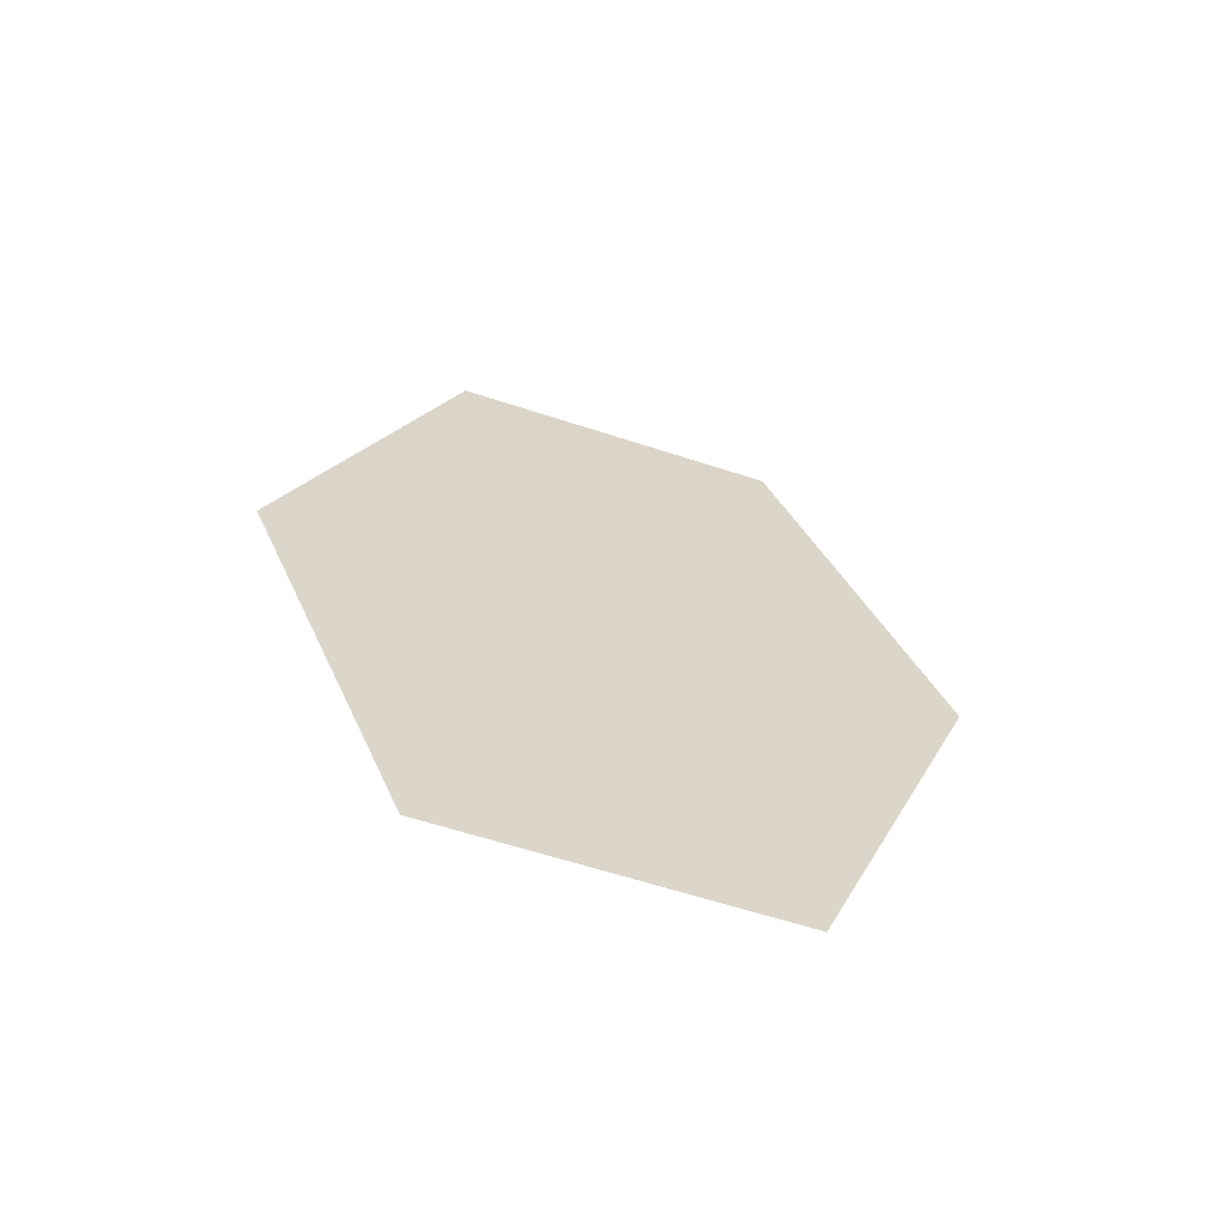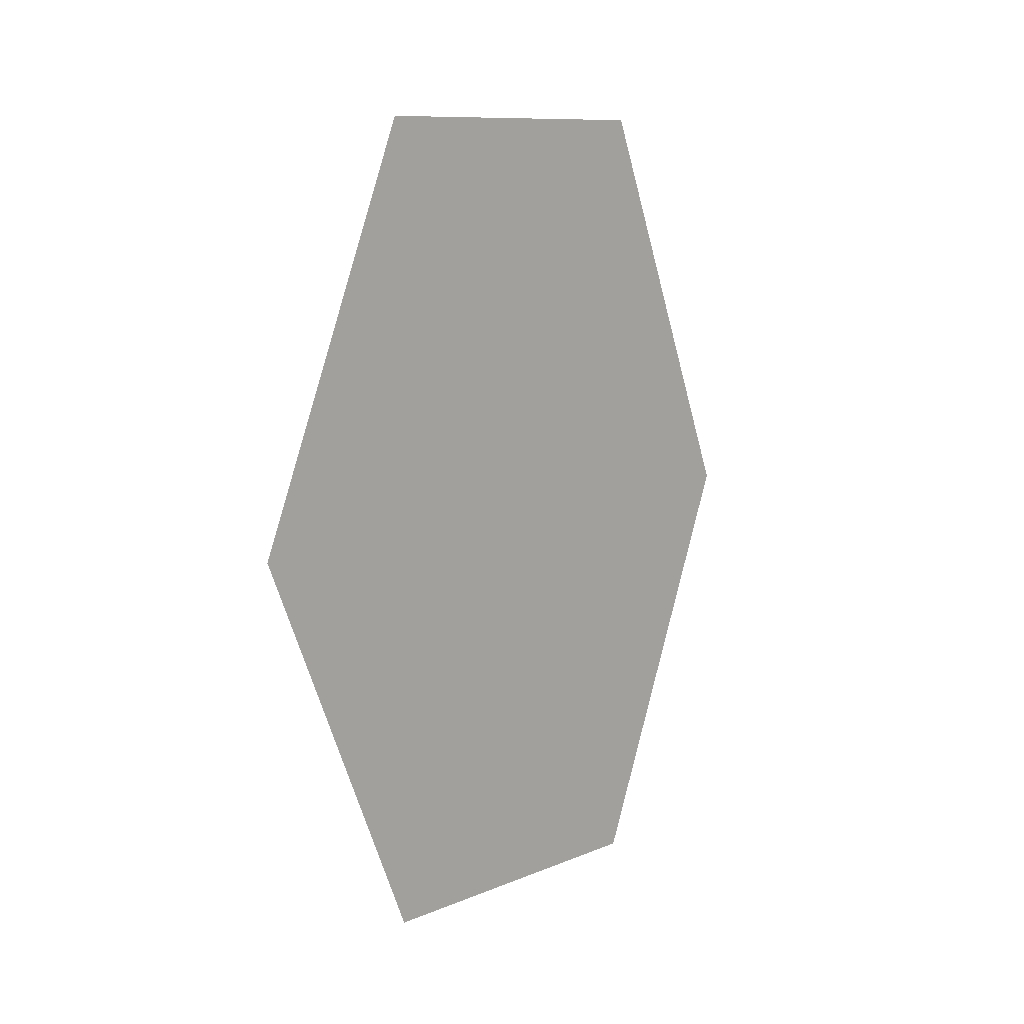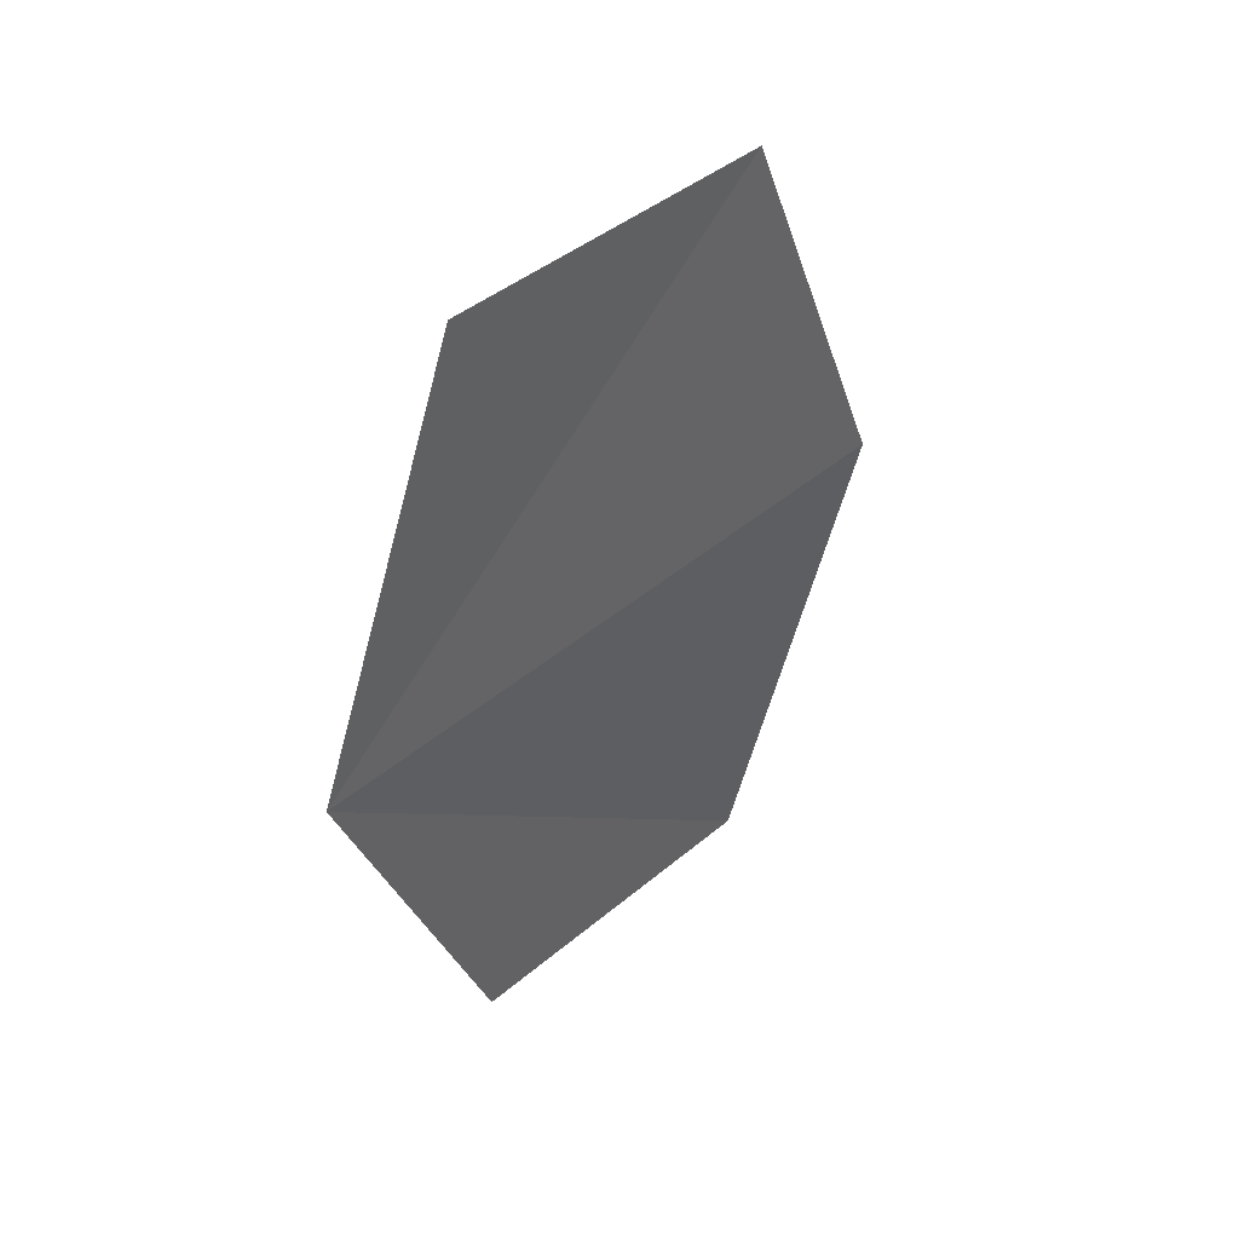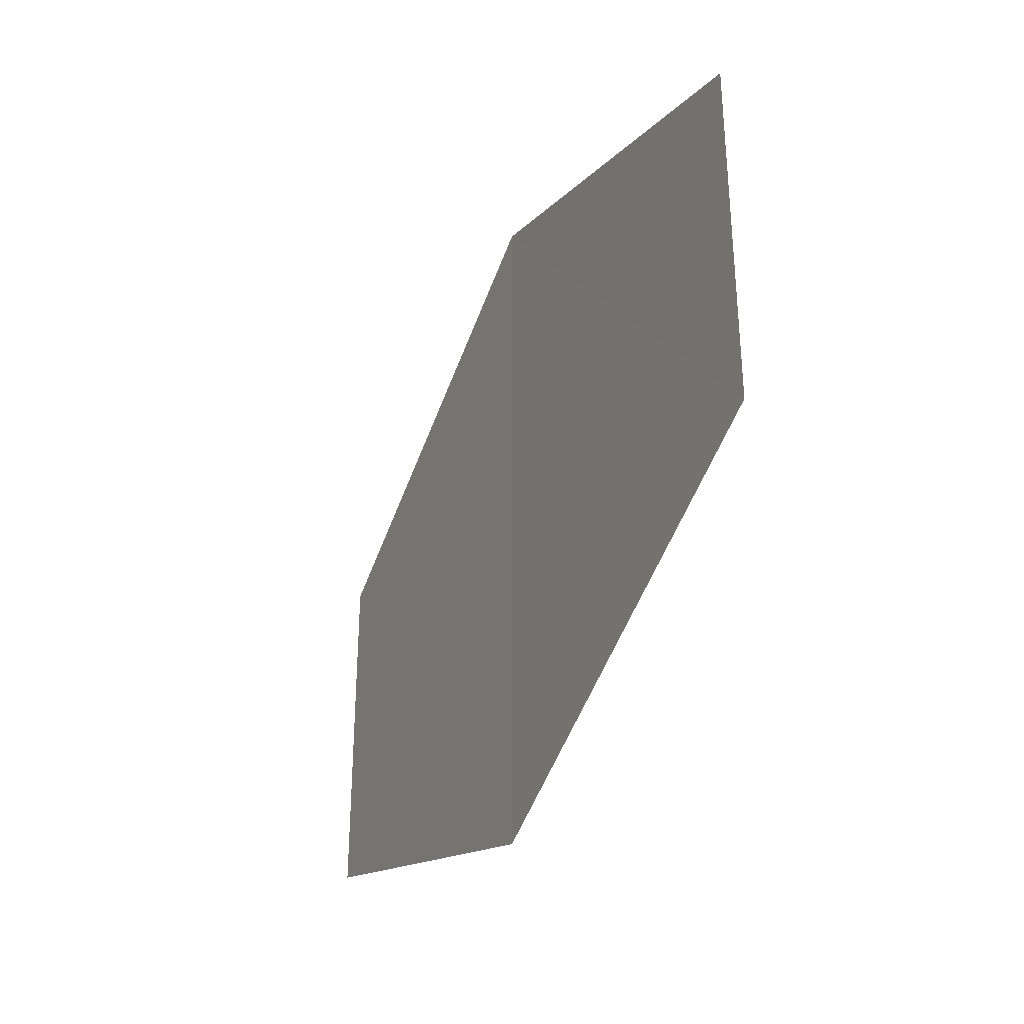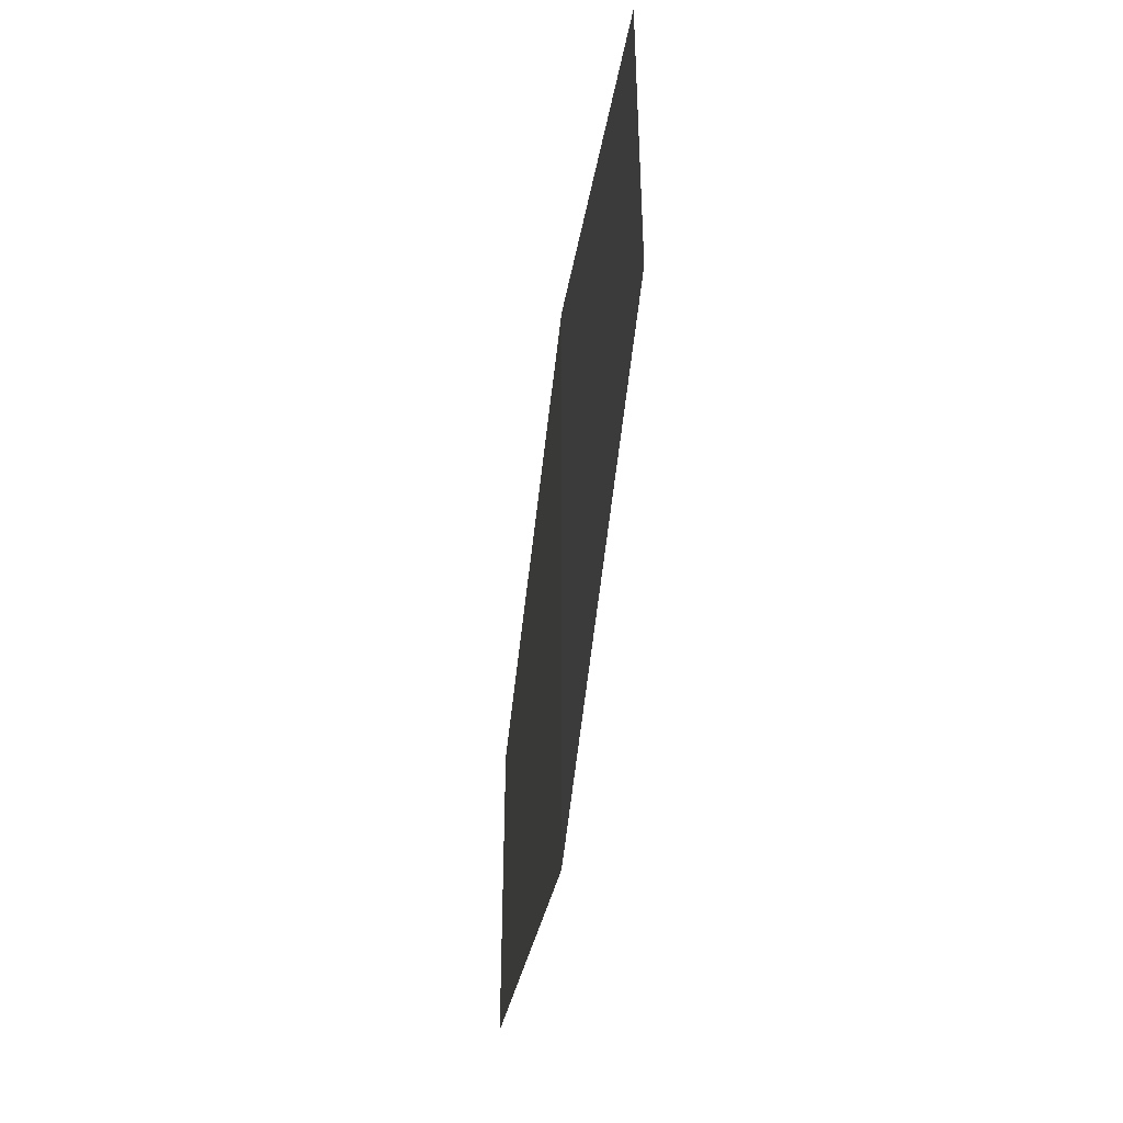
<metadata>
{"format":"obj","ext":"obj","renderer":"f3d","projection":"perspective","resolution":1024,"background":"white","views":[{"elev":-62.7,"azim":-108.4,"up":"+Y"},{"elev":11.1,"azim":44.5,"up":"+Y"},{"elev":44.1,"azim":45.3,"up":"+Y"},{"elev":-35.5,"azim":-23.6,"up":"+Z"},{"elev":-47.6,"azim":-7.4,"up":"+Z"}]}
</metadata>
<code>
o 7931
v 2224 1884 22.77
v 2224 1883 22.78
v 2224 1883 22.78
v 2224 1884 22.78
v 2224 1884 22.78
v 2224 1884 22.77
v 2224 1884 22.79
v 2224 1883 22.78
v 2224 1884 22.77
v 2224 1884 22.79
v 2224 1884 22.79
v 2224 1884 22.77
v 2224 1884 22.78
v 2224 1884 22.79
v 2224 1884 22.78
v 2224 1883 22.78
v 2224 1883 22.78
v 2224 1883 22.78
v 2224 1884 22.79
v 2224 1884 22.77
f 1 2 3
f 1 4 5
f 6 7 4
f 8 9 10
f 11 12 13
f 14 13 15
f 14 16 17
f 18 19 20

</code>
